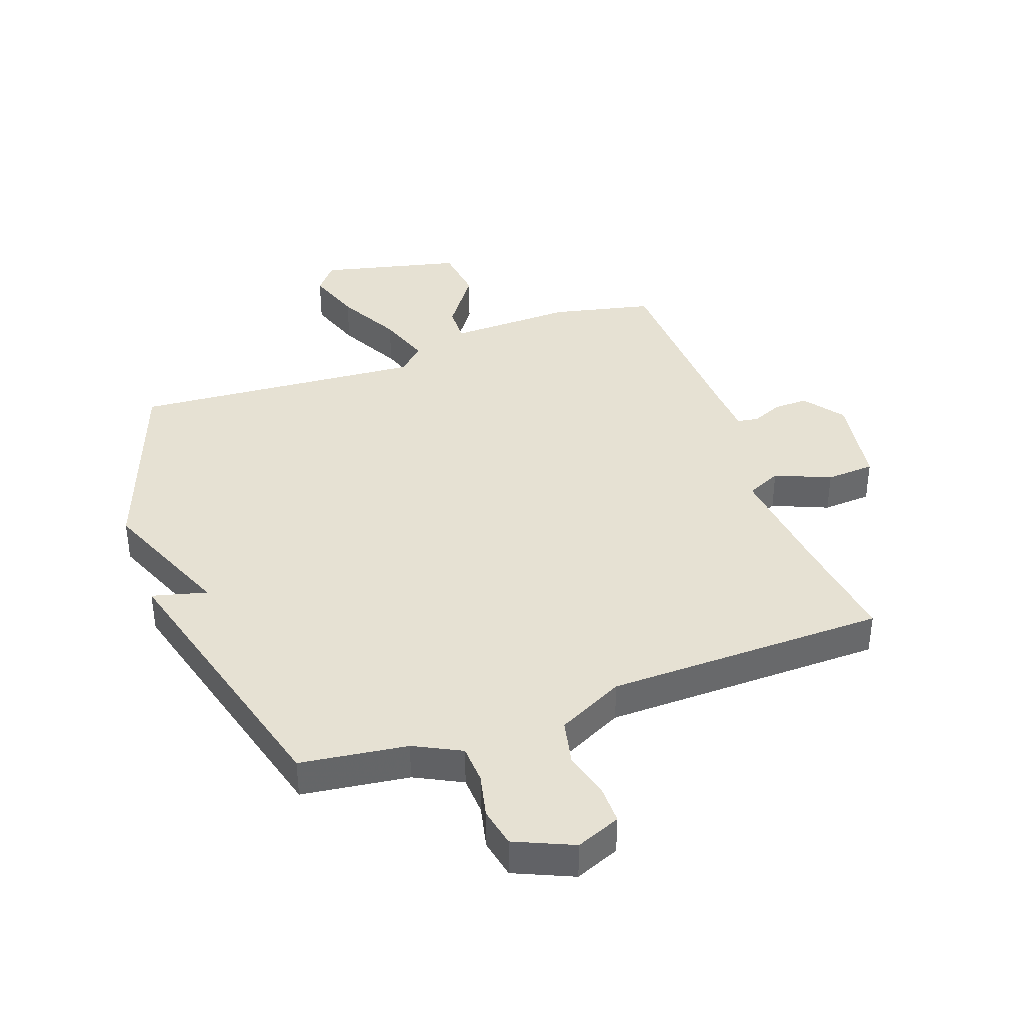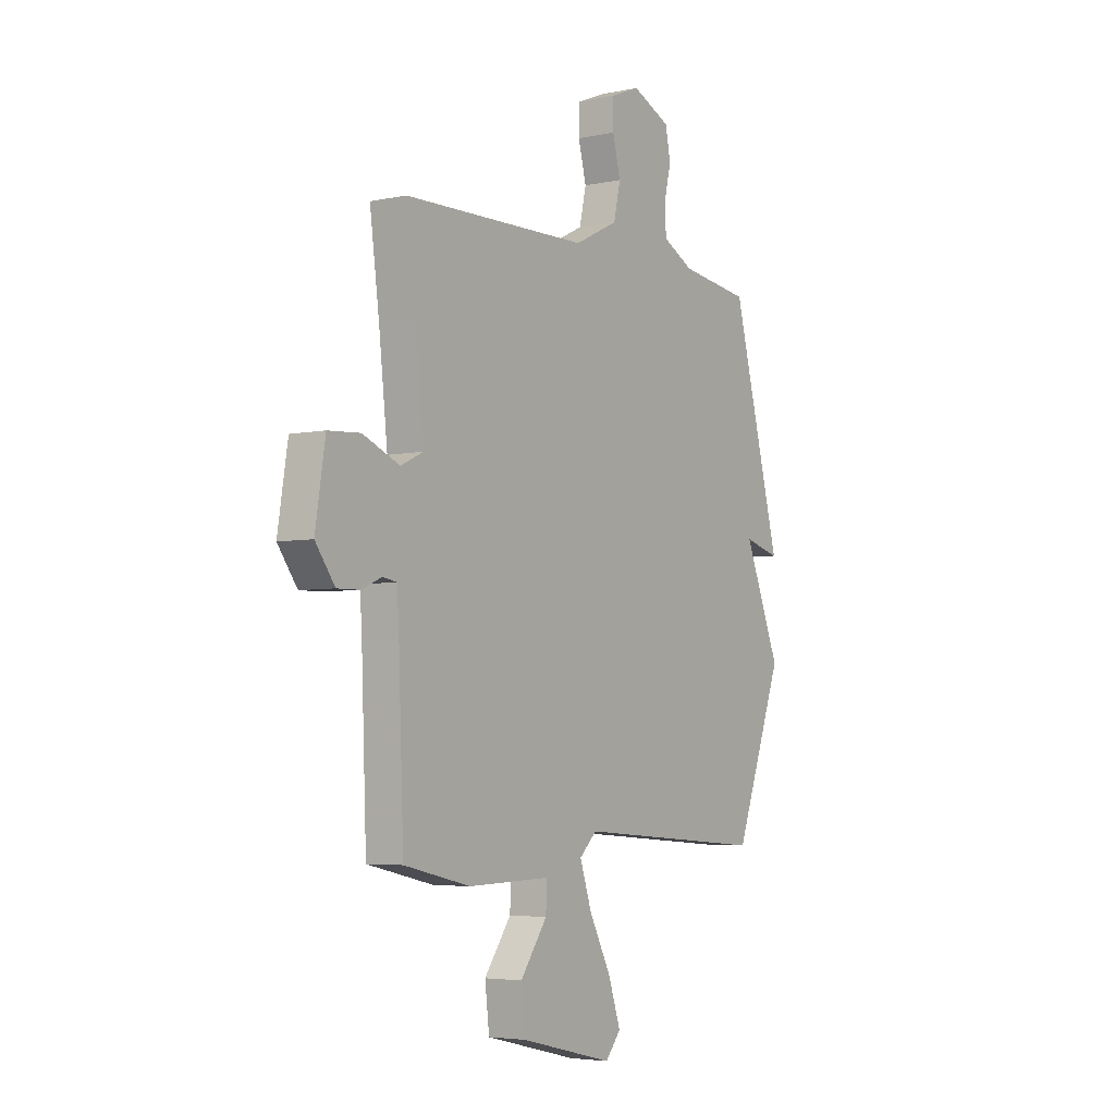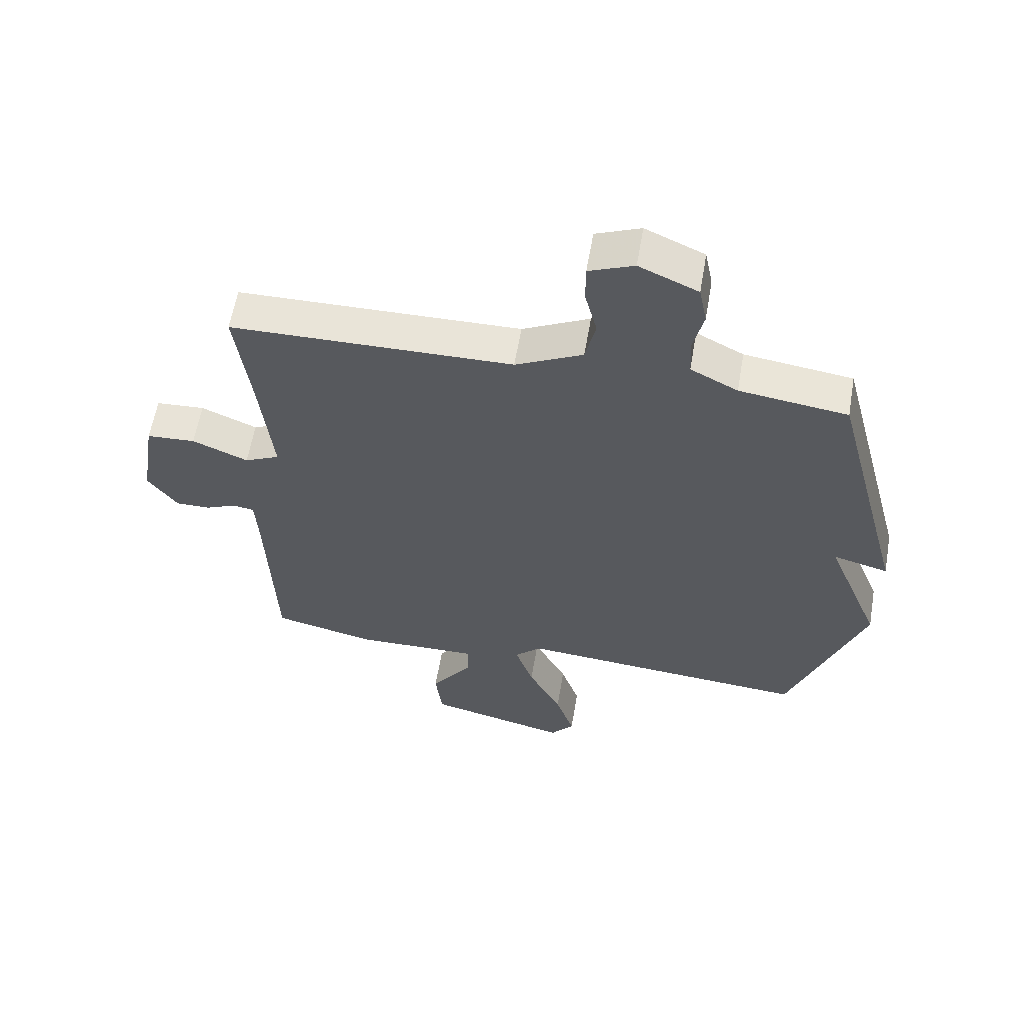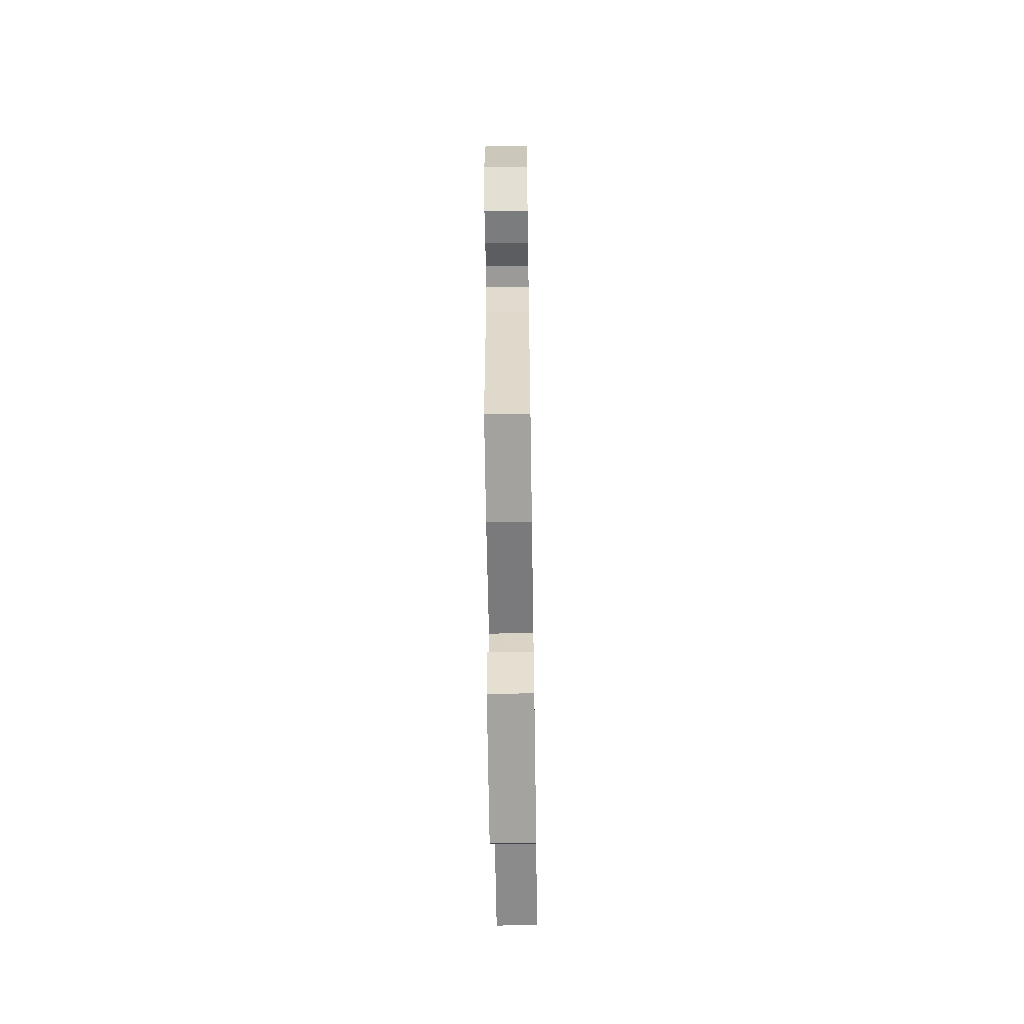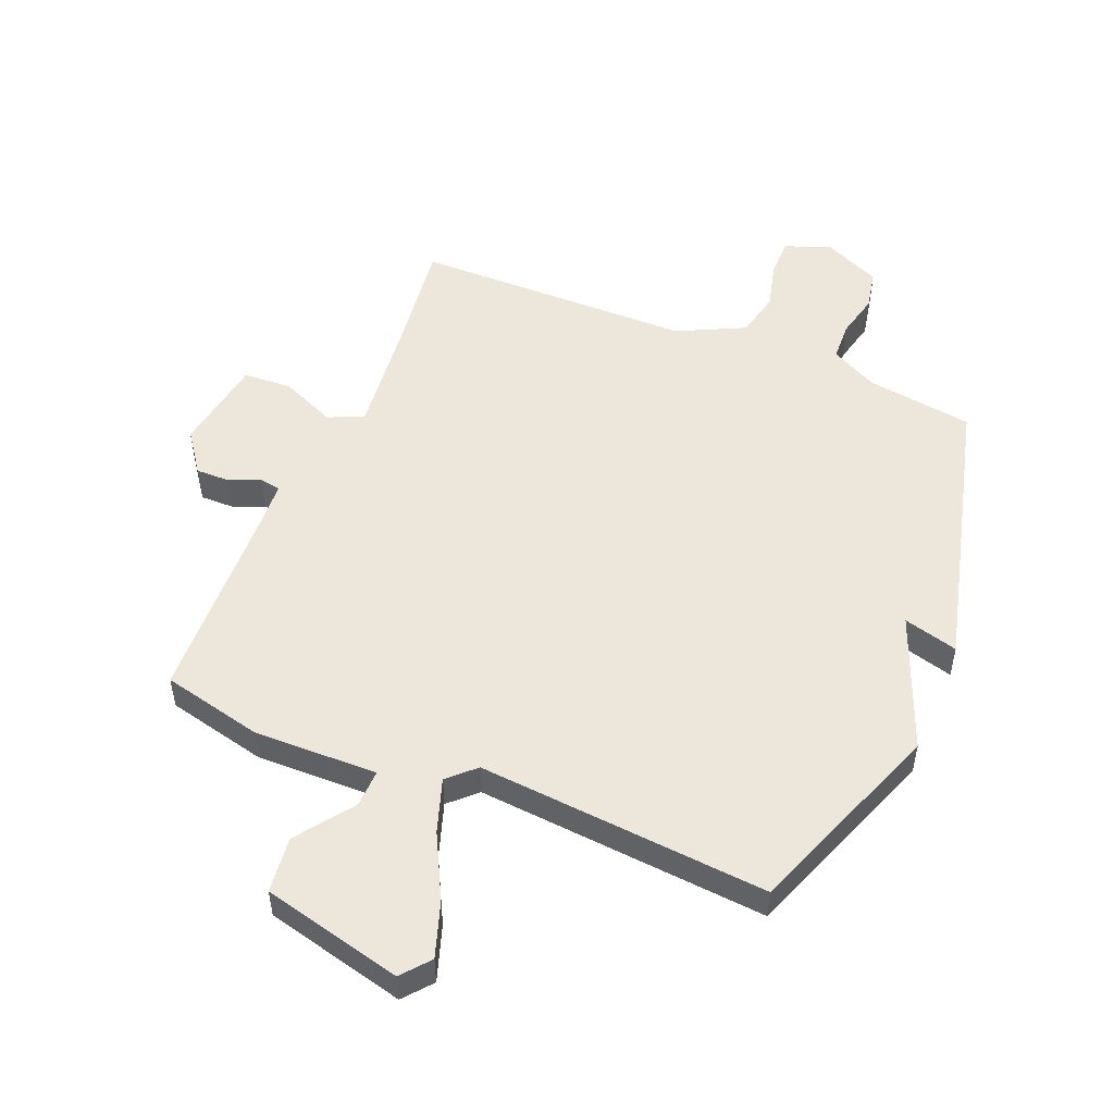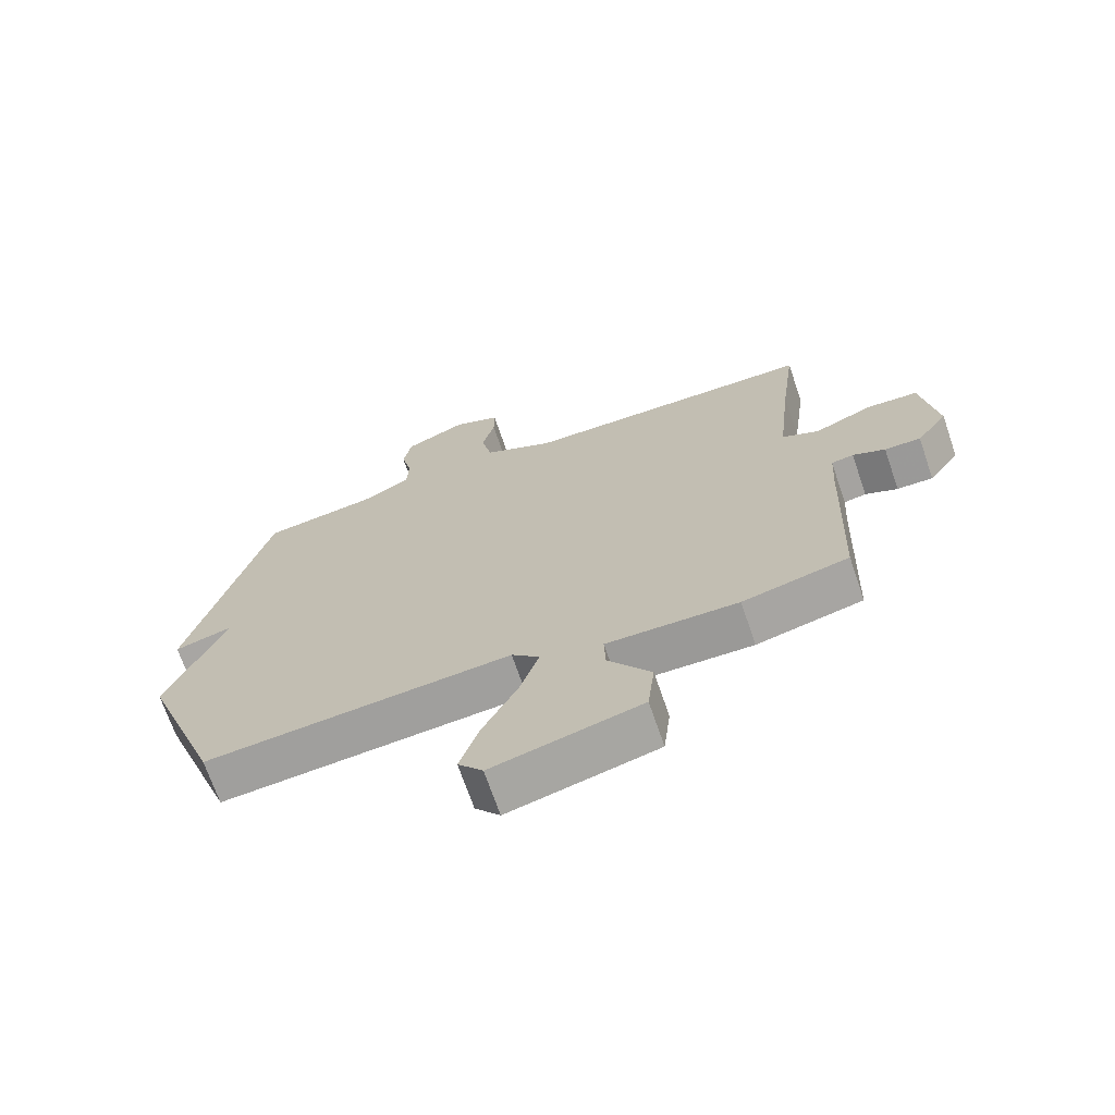
<metadata>
{"format":"obj","ext":"obj","renderer":"f3d","projection":"perspective","resolution":1024,"background":"white","views":[{"elev":38.8,"azim":-19.9,"up":"+Y"},{"elev":-4.6,"azim":124.1,"up":"+Z"},{"elev":59.5,"azim":-170.3,"up":"+Z"},{"elev":-59.6,"azim":90.9,"up":"+Z"},{"elev":51.8,"azim":-157.4,"up":"+Y"},{"elev":-69.6,"azim":18.9,"up":"+Z"}]}
</metadata>
<code>
v 0.5 0.07 -0.5
v 0.333 0.07 -0.538
v 0.126 0.07 -0.533
v 0.128 0.07 -0.595
v 0.196 0.07 -0.69
v 0.185 0.07 -0.783
v -0.049 0.07 -0.839
v -0.088 0.07 -0.792
v -0.057 0.07 -0.7
v -0.002 0.07 -0.594
v 0.028 0.07 -0.505
v -0.016 0.07 -0.463
v -0.5 0.07 -0.5
v -0.623 0.07 -0.168
v -0.532 0.07 0.056
v -0.623 0.07 0.032
v -0.5 0.07 0.5
v -0.322 0.07 0.524
v -0.244 0.07 0.564
v -0.241 0.07 0.629
v -0.258 0.07 0.702
v -0.245 0.07 0.768
v -0.148 0.07 0.811
v -0.074 0.07 0.781
v -0.074 0.07 0.717
v -0.094 0.07 0.639
v -0.077 0.07 0.563
v 0.034 0.07 0.508
v 0.5 0.07 0.5
v 0.476 0.07 0.317
v 0.454 0.07 0.117
v 0.512 0.07 0.09
v 0.604 0.07 0.129
v 0.685 0.07 0.124
v 0.71 0.07 -0.034
v 0.661 0.07 -0.101
v 0.604 0.07 -0.1
v 0.553 0.07 -0.078
v 0.518 0.07 -0.084
v 0.513 0.07 -0.167
v 0.5 0 -0.5
v 0.333 0 -0.538
v 0.126 0 -0.533
v 0.128 0 -0.595
v 0.196 0 -0.69
v 0.185 0 -0.783
v -0.049 0 -0.839
v -0.088 0 -0.792
v -0.057 0 -0.7
v -0.002 0 -0.594
v 0.028 0 -0.505
v -0.016 0 -0.463
v -0.5 0 -0.5
v -0.623 0 -0.168
v -0.532 0 0.056
v -0.623 0 0.032
v -0.5 0 0.5
v -0.322 0 0.524
v -0.244 0 0.564
v -0.241 0 0.629
v -0.258 0 0.702
v -0.245 0 0.768
v -0.148 0 0.811
v -0.074 0 0.781
v -0.074 0 0.717
v -0.094 0 0.639
v -0.077 0 0.563
v 0.034 0 0.508
v 0.5 0 0.5
v 0.476 0 0.317
v 0.454 0 0.117
v 0.512 0 0.09
v 0.604 0 0.129
v 0.685 0 0.124
v 0.71 0 -0.034
v 0.661 0 -0.101
v 0.604 0 -0.1
v 0.553 0 -0.078
v 0.518 0 -0.084
v 0.513 0 -0.167
f 36 37 38
f 35 36 38
f 34 35 38
f 33 34 38
f 32 33 38
f 31 32 38 39
f 28 29 30
f 28 30 31
f 31 39 40
f 28 31 40
f 27 28 40
f 24 25 26
f 23 24 26
f 22 23 26
f 21 22 26
f 20 21 26
f 19 20 26 27
f 15 16 17 18
f 19 27 40
f 18 19 40
f 15 18 40
f 14 15 40
f 13 14 40
f 12 13 40
f 8 9 10
f 7 8 10
f 6 7 10
f 5 6 10
f 4 5 10
f 3 4 10 11
f 11 12 40
f 3 11 40
f 2 3 40
f 1 2 40
f 78 77 76
f 78 76 75
f 78 75 74
f 78 74 73
f 78 73 72
f 79 78 72 71
f 70 69 68
f 71 70 68
f 80 79 71
f 80 71 68
f 80 68 67
f 66 65 64
f 66 64 63
f 66 63 62
f 66 62 61
f 66 61 60
f 67 66 60 59
f 58 57 56 55
f 80 67 59
f 80 59 58
f 80 58 55
f 80 55 54
f 80 54 53
f 80 53 52
f 50 49 48
f 50 48 47
f 50 47 46
f 50 46 45
f 50 45 44
f 51 50 44 43
f 80 52 51
f 80 51 43
f 80 43 42
f 80 42 41
f 1 41 42 2
f 2 42 43 3
f 3 43 44 4
f 4 44 45 5
f 5 45 46 6
f 6 46 47 7
f 7 47 48 8
f 8 48 49 9
f 9 49 50 10
f 10 50 51 11
f 11 51 52 12
f 12 52 53 13
f 13 53 54 14
f 14 54 55 15
f 15 55 56 16
f 16 56 57 17
f 17 57 58 18
f 18 58 59 19
f 19 59 60 20
f 20 60 61 21
f 21 61 62 22
f 22 62 63 23
f 23 63 64 24
f 24 64 65 25
f 25 65 66 26
f 26 66 67 27
f 27 67 68 28
f 28 68 69 29
f 29 69 70 30
f 30 70 71 31
f 31 71 72 32
f 32 72 73 33
f 33 73 74 34
f 34 74 75 35
f 35 75 76 36
f 36 76 77 37
f 37 77 78 38
f 38 78 79 39
f 39 79 80 40
f 40 80 41 1

</code>
